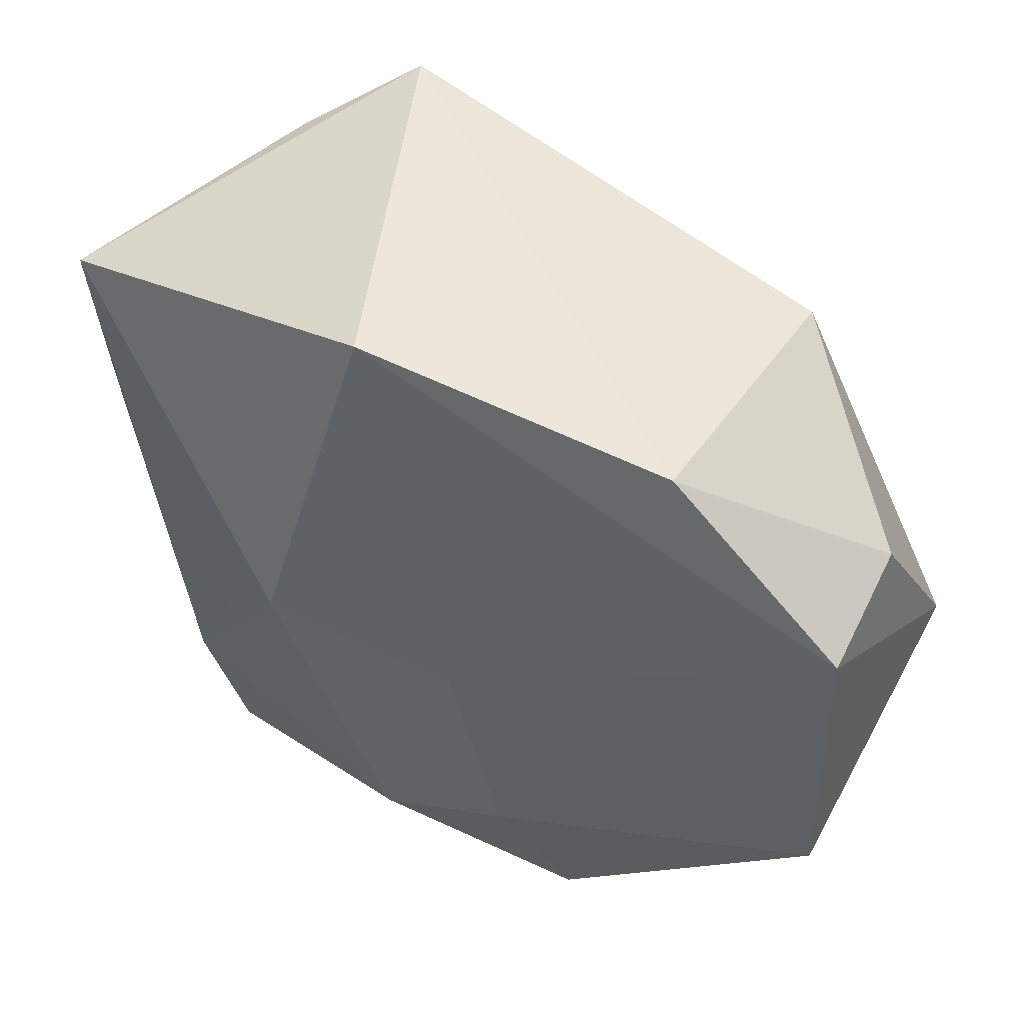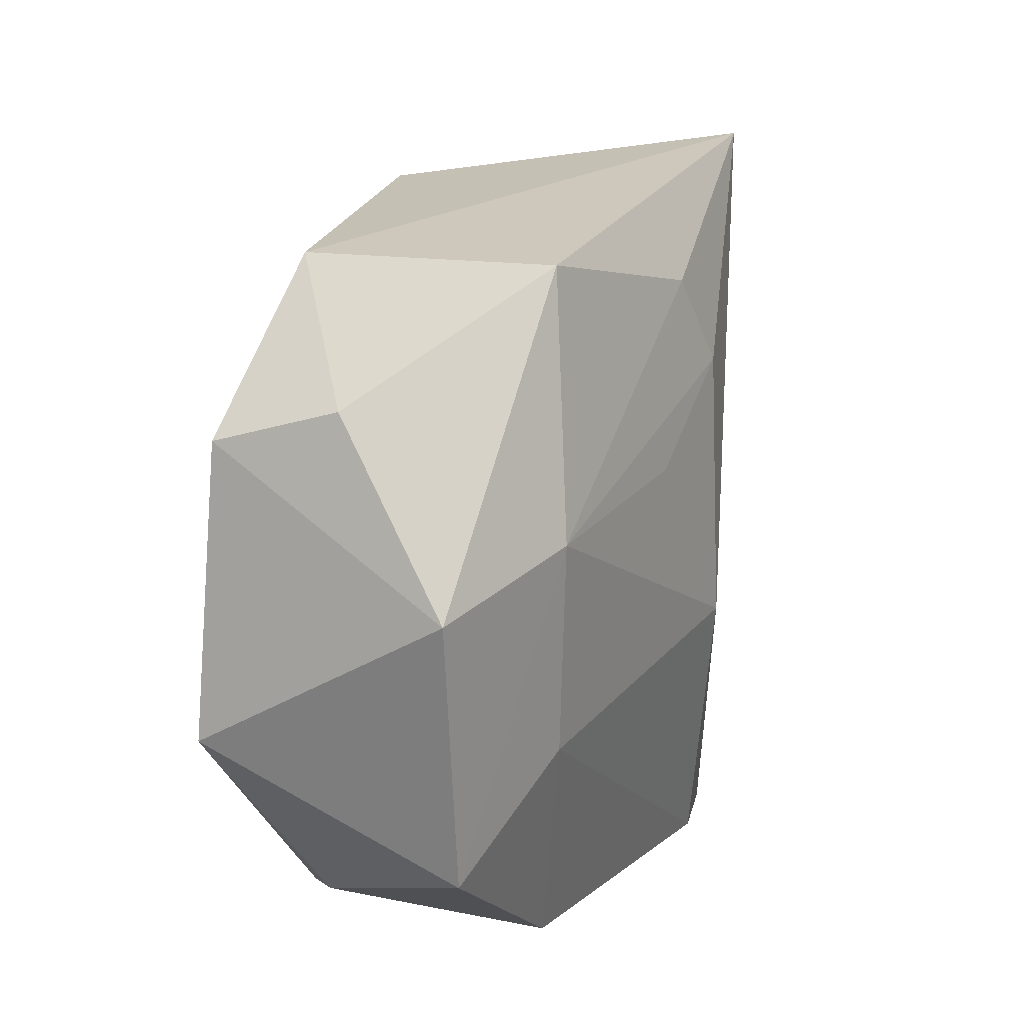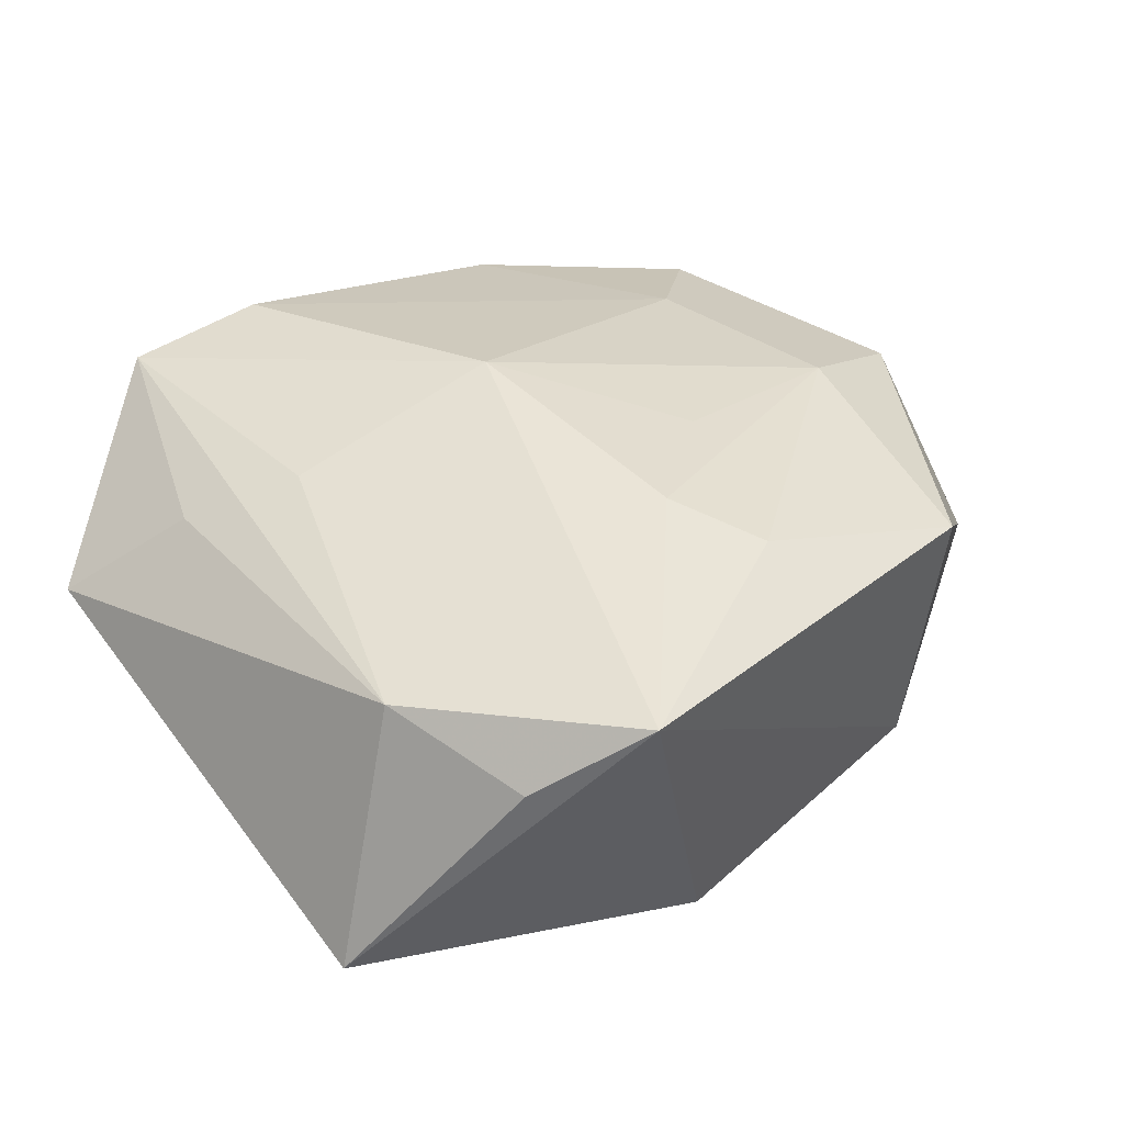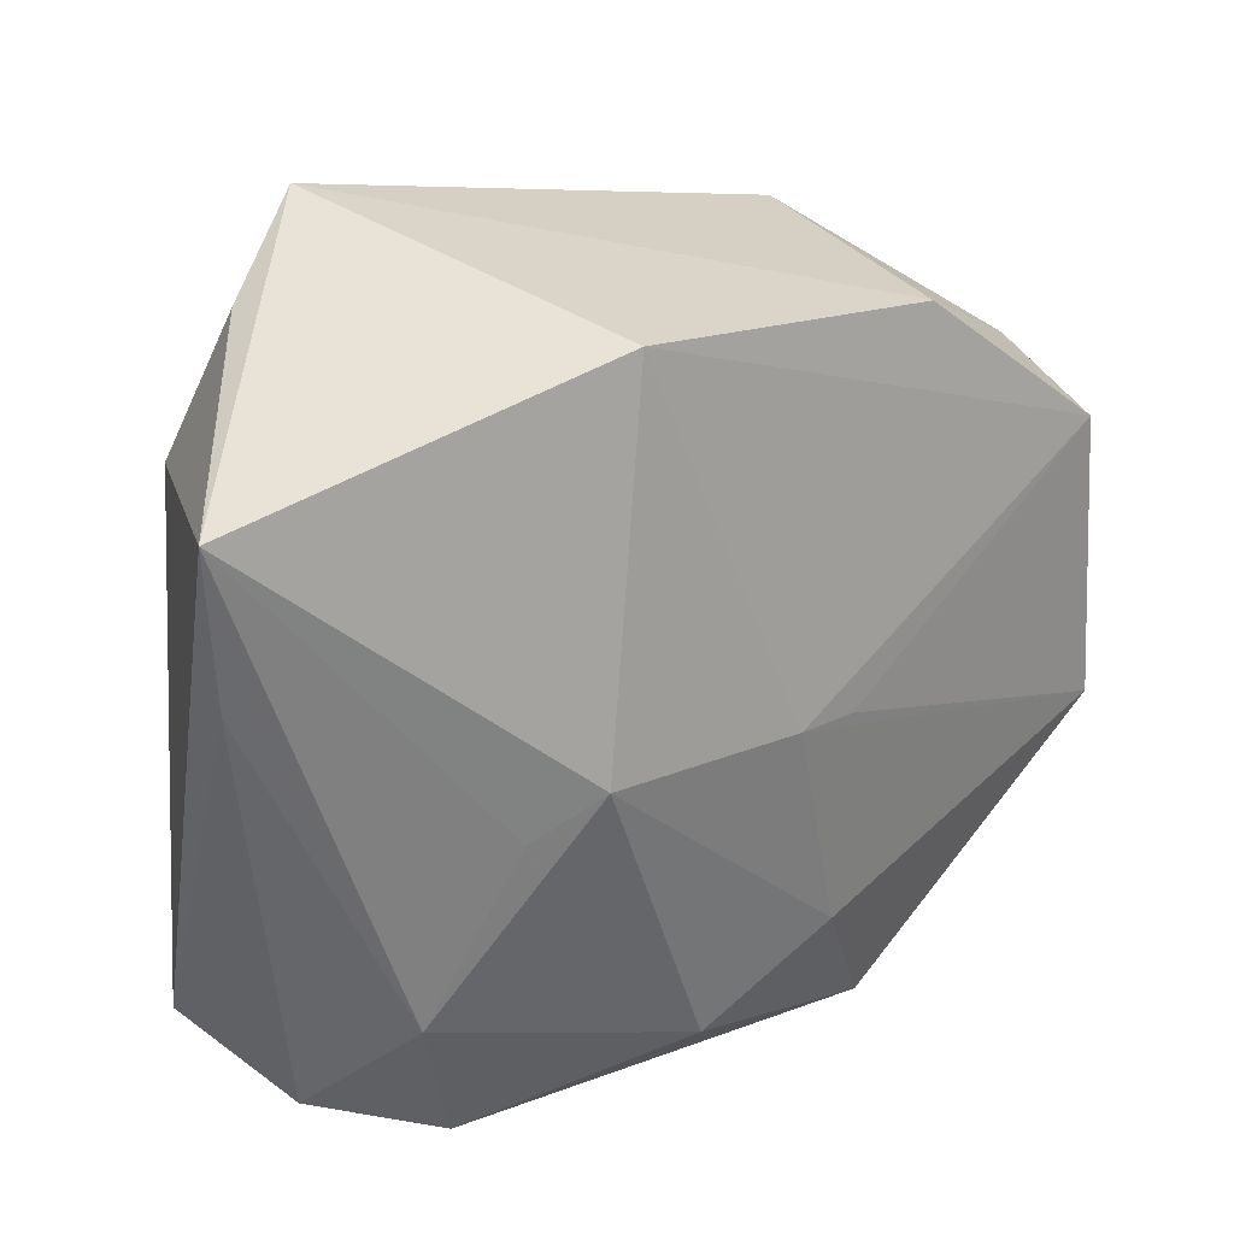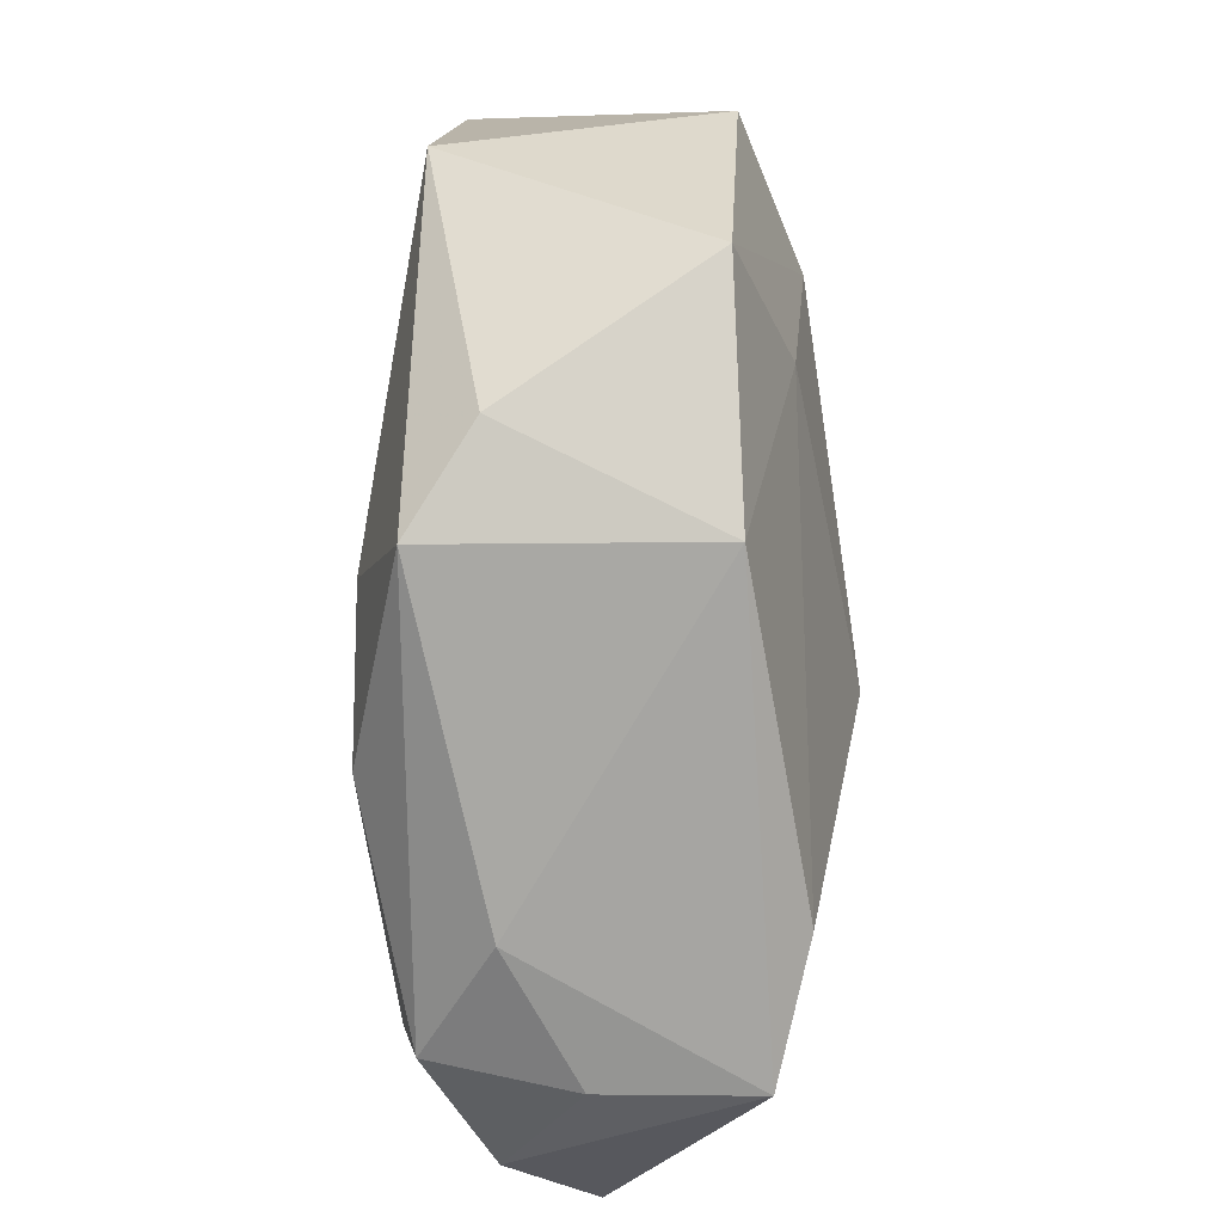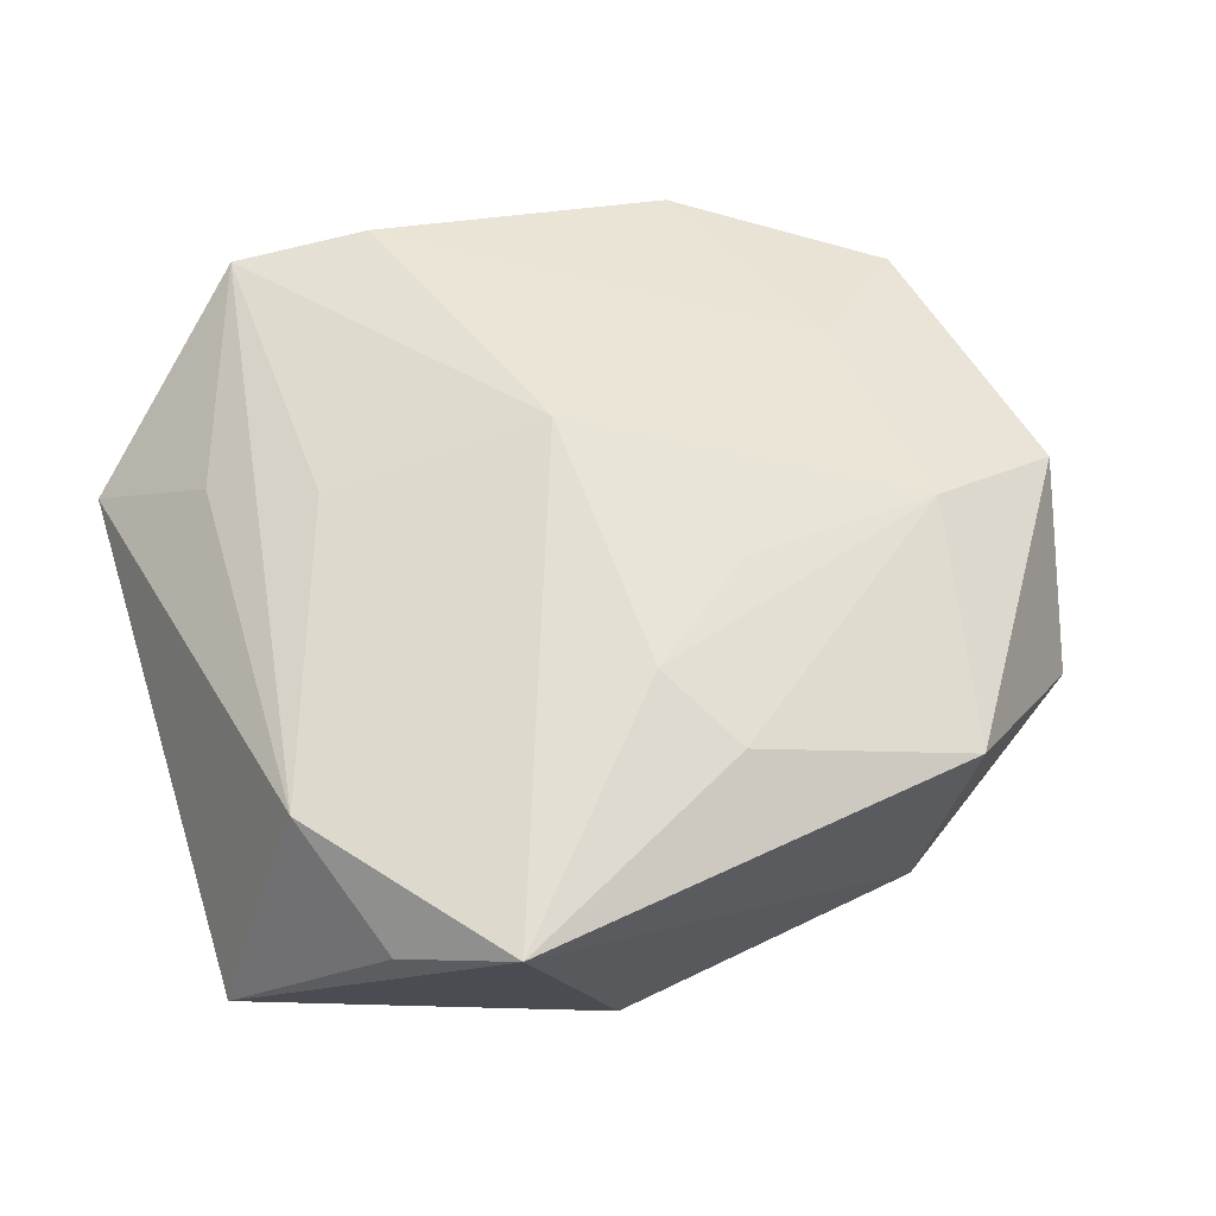
<metadata>
{"format":"obj","ext":"obj","renderer":"f3d","projection":"perspective","resolution":1024,"background":"white","views":[{"elev":48.6,"azim":-155.9,"up":"+Y"},{"elev":12.3,"azim":-74.1,"up":"+Y"},{"elev":42.7,"azim":143.2,"up":"+Z"},{"elev":30.8,"azim":142.4,"up":"+Y"},{"elev":-73.6,"azim":-95.3,"up":"+Y"},{"elev":62.9,"azim":163.6,"up":"+Z"}]}
</metadata>
<code>
v 0.02355 0.01549 0.01198
v -0.017 0.0225 -0.009843
v 0.03 0.008556 -0.004412
v 0.01243 0.02946 0.0144
v 0.0105 -0.02653 -0.004918
v -0.003051 4.47e-06 -0.01516
v 0.008346 -0.02557 0.01251
v -0.004533 0.01992 0.014
v 0.02363 -0.01025 0.009588
v -0.01155 -0.02545 -0.01201
v -0.0006367 0.01381 0.01562
v 0.01808 -0.02653 0.0113
v 0.01654 -0.005915 0.01287
v 0.02657 -0.0212 -0.003586
v 0.01141 0.001651 -0.01516
v -0.01369 -0.02653 0.006294
v 0.01585 -0.001339 -0.01297
v -0.02035 -0.01055 0.009254
v -0.03318 0.00106 0.005064
v -0.007479 -0.0005166 -0.01478
v 0.01927 -0.02588 0.0008638
v -0.008626 0.006929 0.01389
v -0.00667 -0.01576 -0.01468
v -0.0281 -0.01817 0.004444
v 0.0007261 -0.0054 0.01595
v -0.03055 -0.008739 -0.01287
v -0.01856 -0.02313 -0.008267
v 0.01905 -0.02358 -0.008899
v -0.02 0.02245 0.008841
v 0.03079 0.01989 -0.005008
v -0.02308 0.00442 0.01041
v -0.03053 0.01394 -0.00262
v 0.003281 -0.0206 -0.01385
v -0.02997 0.01152 -0.01154
v 0.02158 -0.01395 -0.01015
v 0.005504 0.02619 -0.0105
v 0.0197 0.02532 0.009428
v 0.03113 -0.01562 0.002846
f 37 30 4
f 36 2 4
f 4 30 36
f 36 30 15
f 36 34 2
f 1 37 4
f 1 4 25
f 38 30 1
f 30 37 1
f 26 34 20
f 4 2 29
f 3 30 38
f 9 12 38
f 38 1 9
f 9 1 12
f 25 12 13
f 13 1 25
f 12 1 13
f 7 12 25
f 19 34 26
f 26 24 19
f 10 28 5
f 33 28 10
f 38 12 14
f 14 3 38
f 12 5 21
f 5 28 21
f 21 14 12
f 28 14 21
f 35 33 15
f 35 28 33
f 30 3 35
f 35 14 28
f 3 14 35
f 23 10 26
f 33 10 23
f 15 33 23
f 34 36 6
f 6 20 34
f 6 36 15
f 15 23 6
f 26 20 6
f 6 23 26
f 25 4 11
f 18 7 25
f 34 19 32
f 32 19 29
f 2 34 32
f 32 29 2
f 16 18 24
f 7 18 16
f 12 7 16
f 16 5 12
f 16 10 5
f 15 30 17
f 17 35 15
f 30 35 17
f 4 29 8
f 8 11 4
f 29 19 31
f 31 8 29
f 11 8 31
f 31 19 24
f 24 18 31
f 31 18 25
f 27 16 24
f 10 16 27
f 27 24 26
f 26 10 27
f 25 11 22
f 22 31 25
f 11 31 22

</code>
